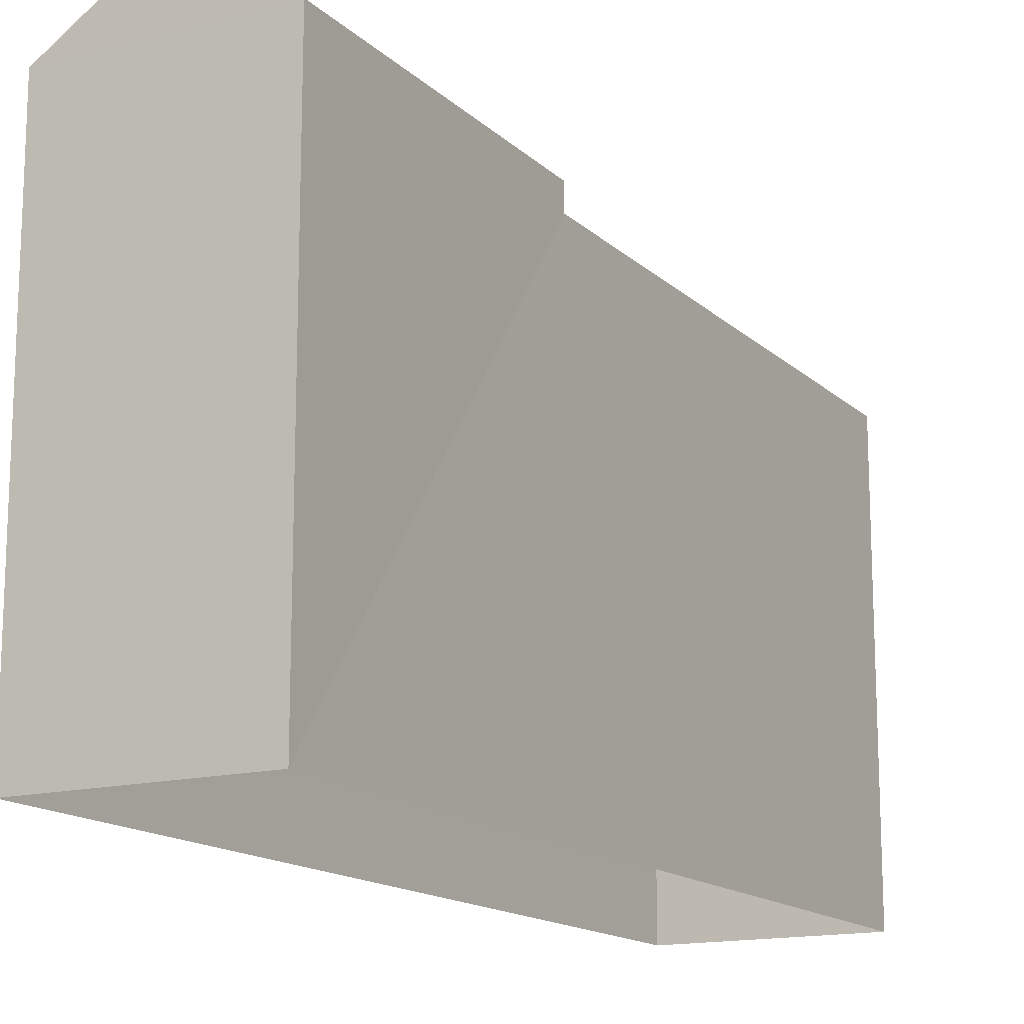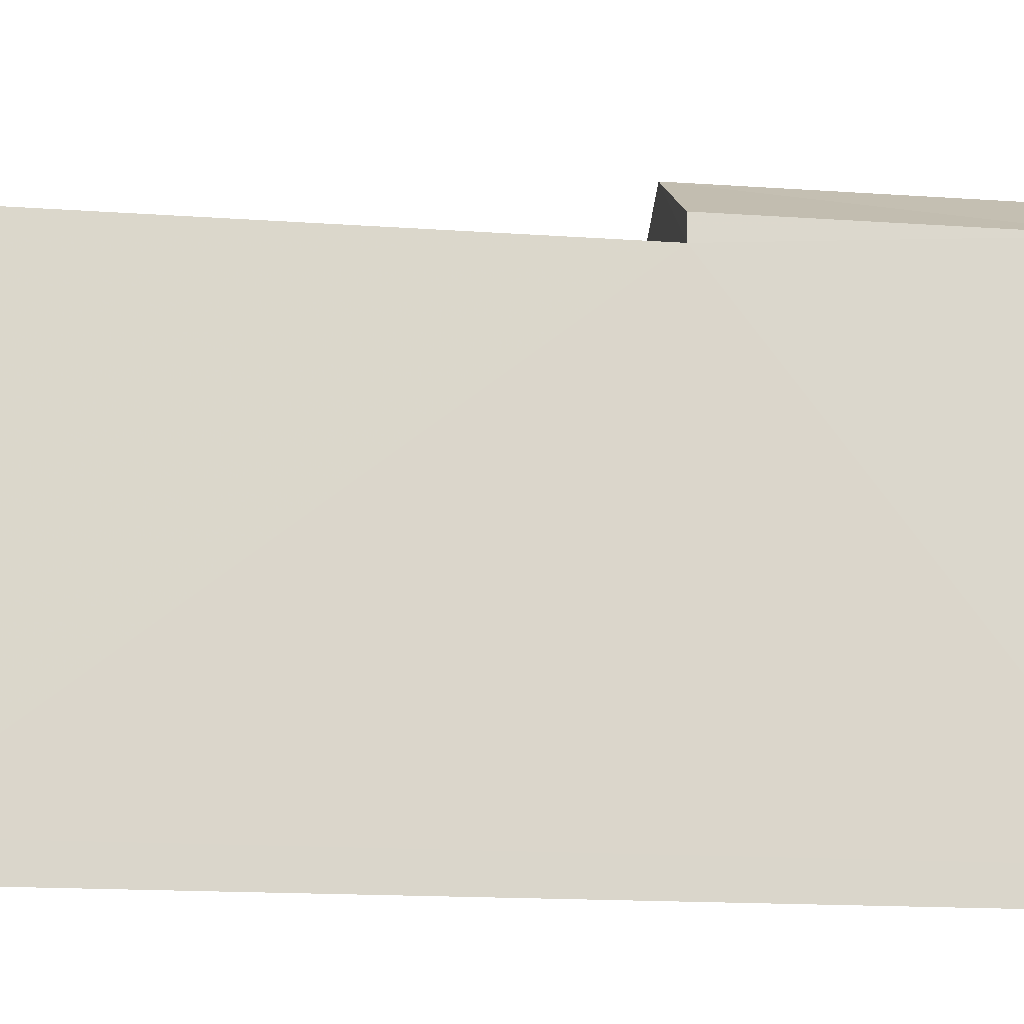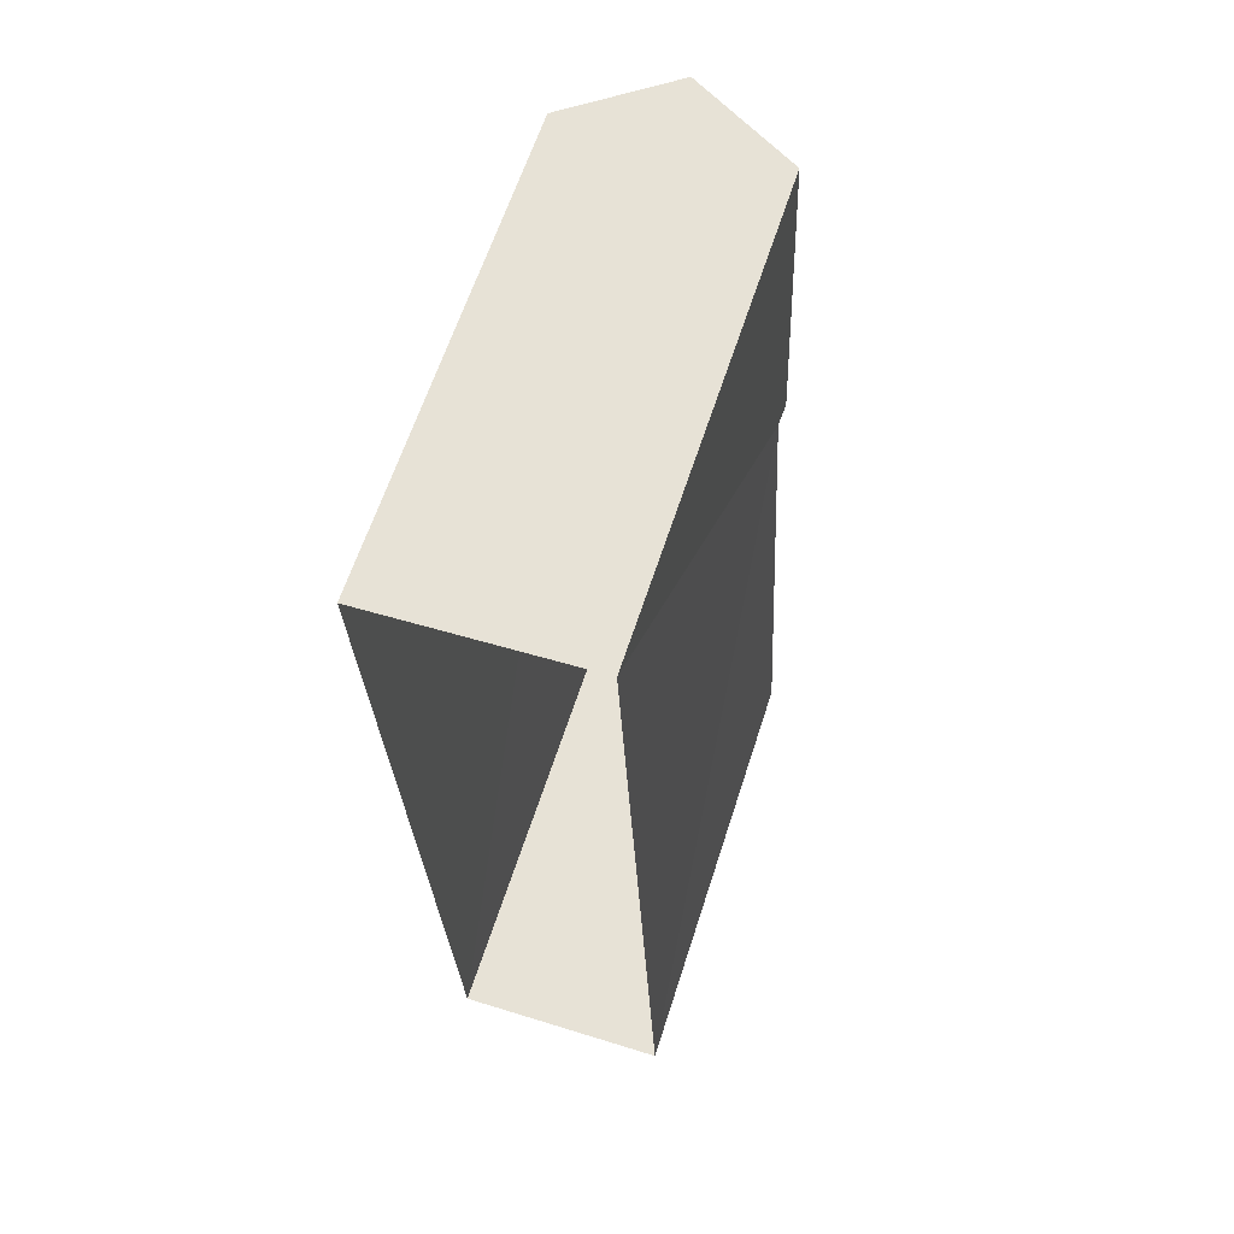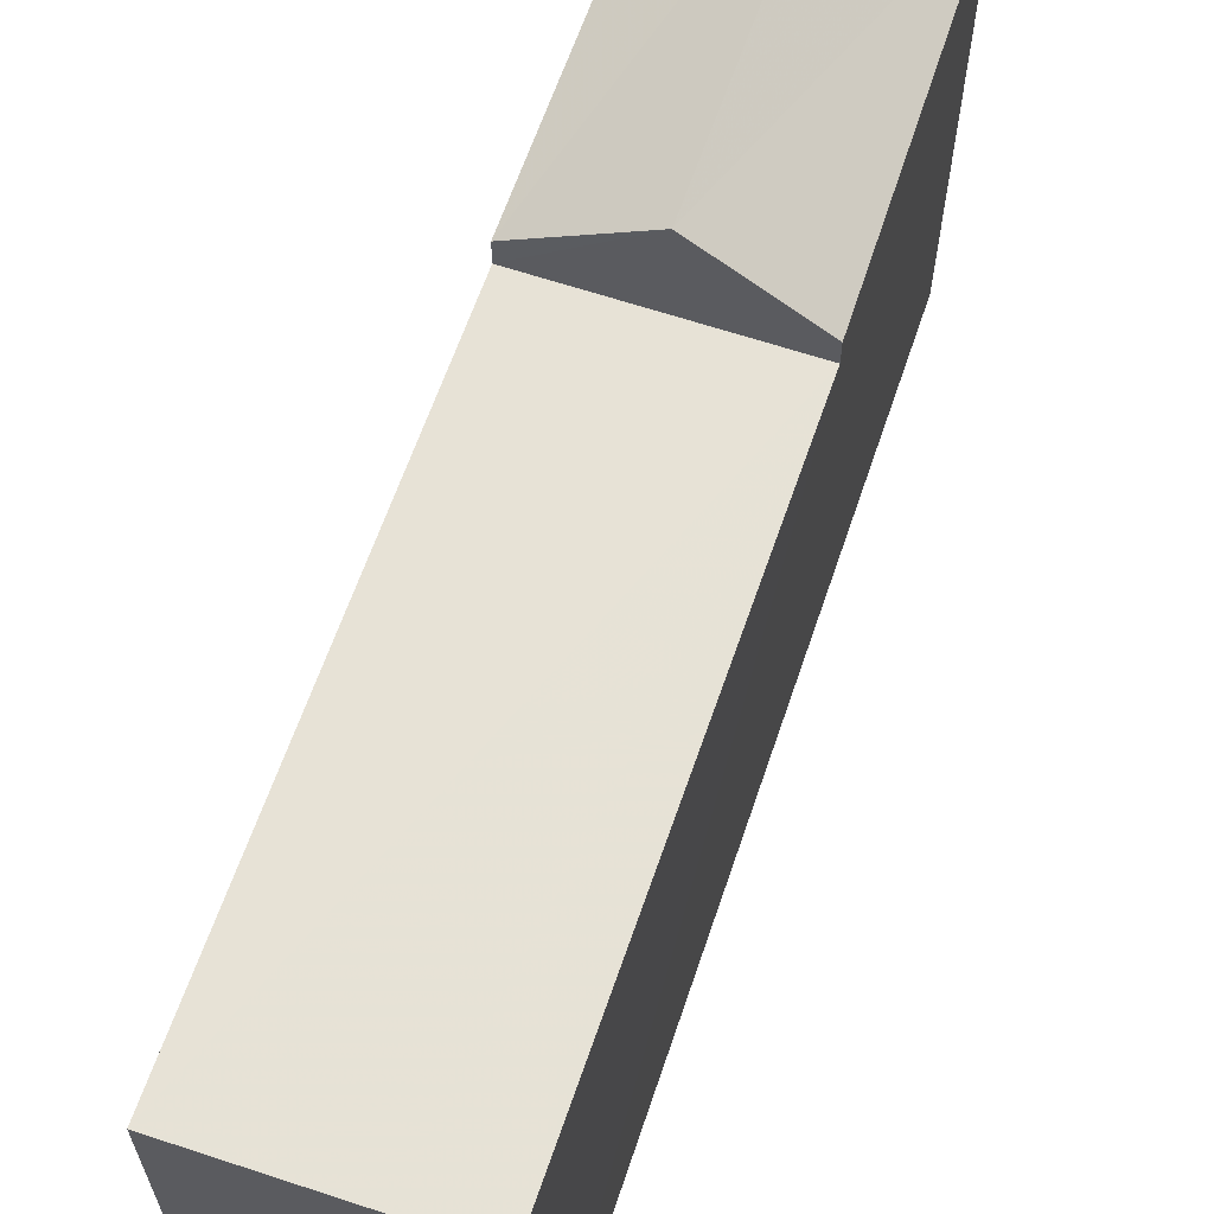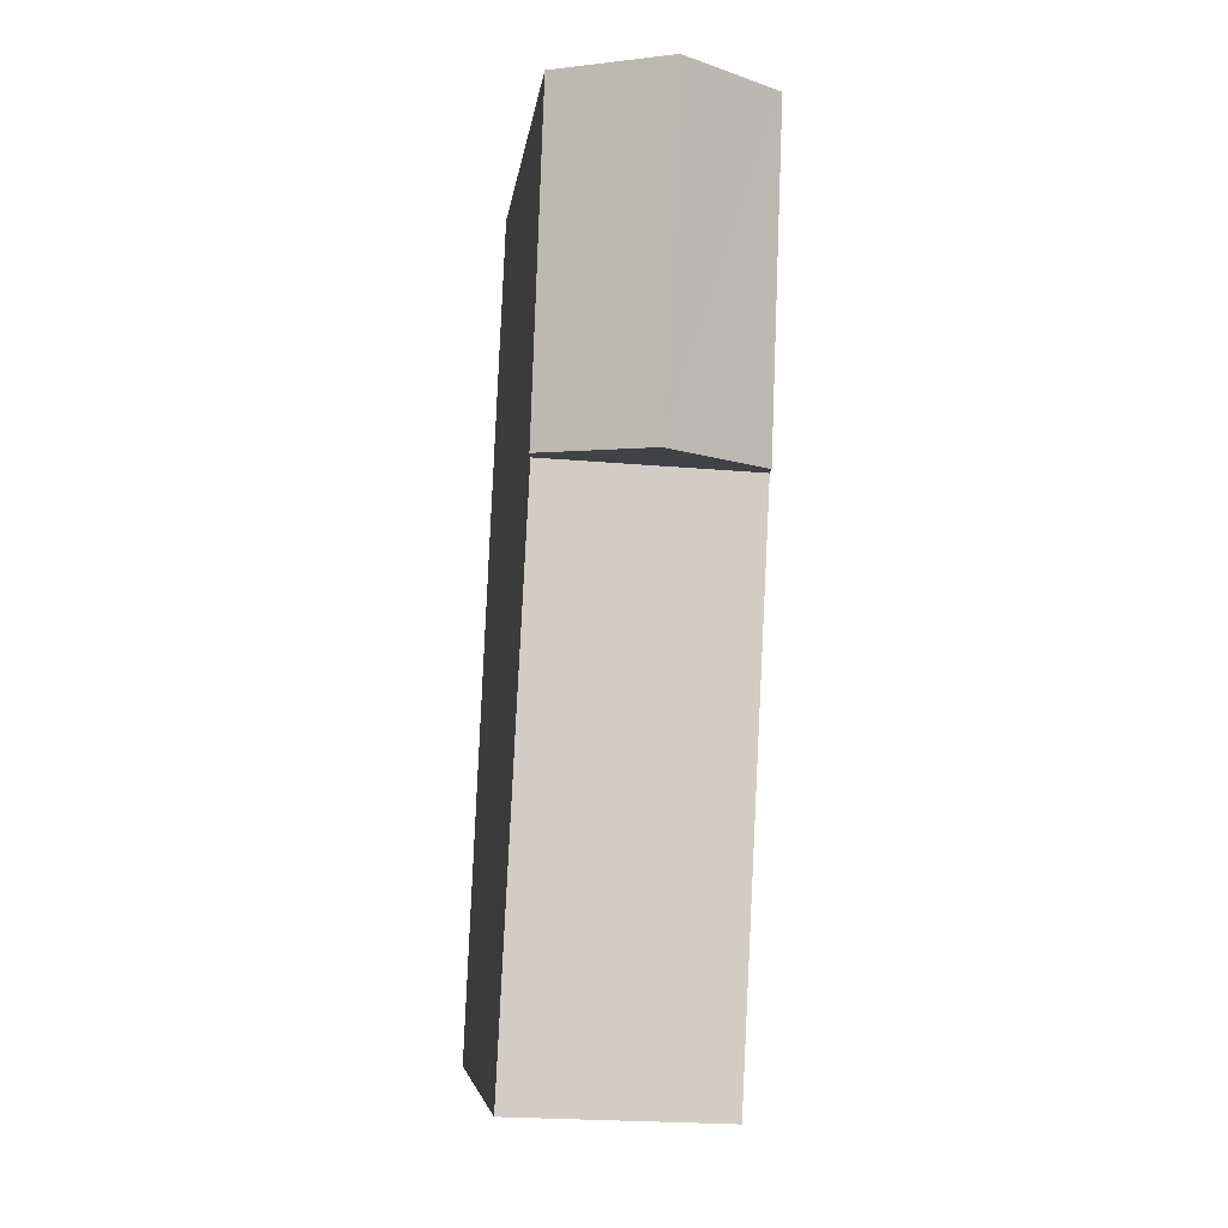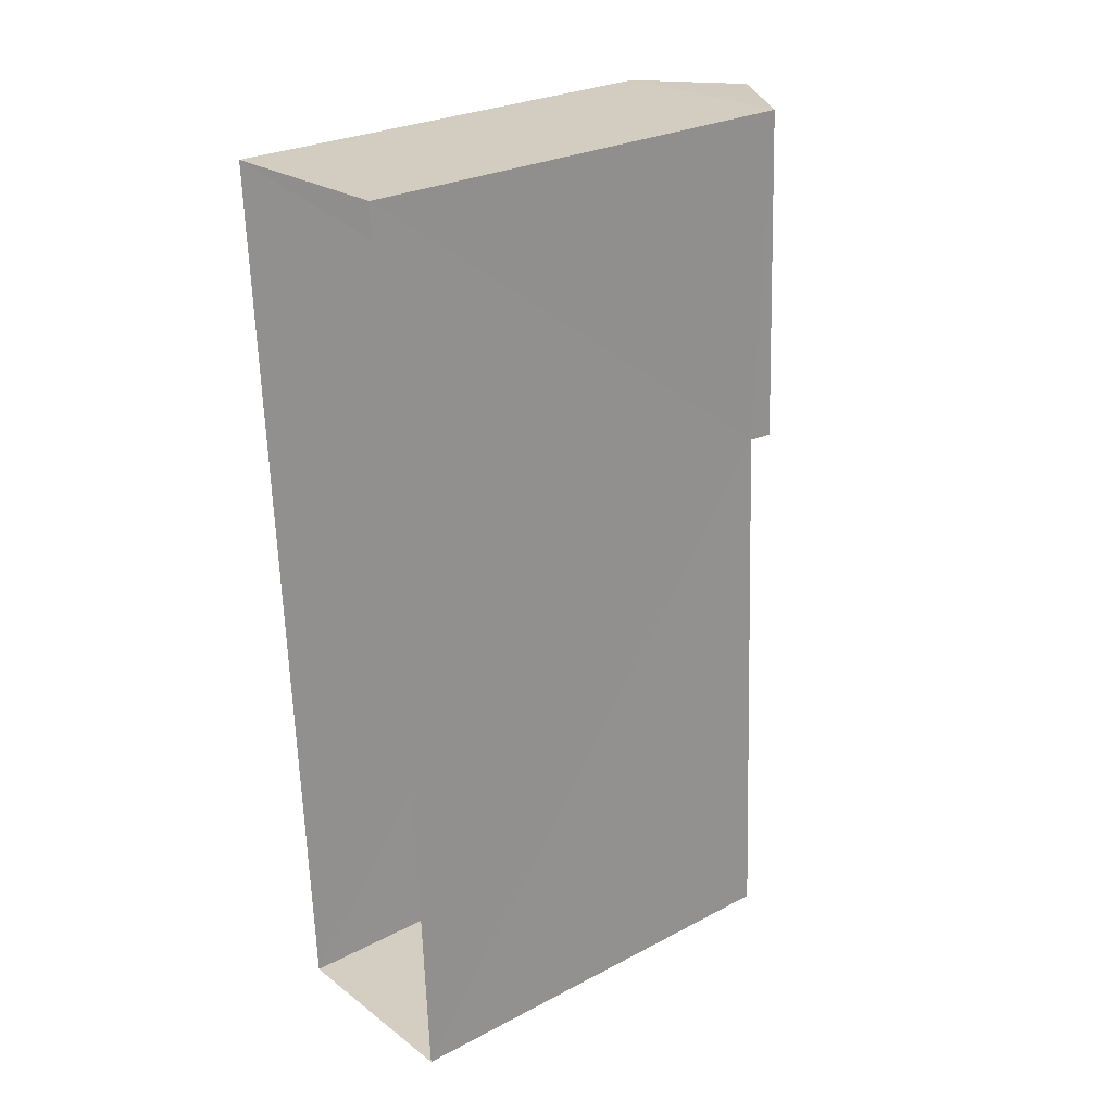
<metadata>
{"format":"obj","ext":"obj","renderer":"f3d","projection":"perspective","resolution":1024,"background":"white","views":[{"elev":-15.0,"azim":-153.8,"up":"+Z"},{"elev":-16.1,"azim":78.9,"up":"+Z"},{"elev":62.9,"azim":-162.1,"up":"+Y"},{"elev":63.8,"azim":16.1,"up":"+Z"},{"elev":-6.1,"azim":-7.2,"up":"+Y"},{"elev":27.1,"azim":-128.8,"up":"+Y"}]}
</metadata>
<code>
v -3.727e+05 -1.045e+05 27.19
v -3.727e+05 -1.045e+05 27.19
v -3.727e+05 -1.045e+05 27.19
v -3.727e+05 -1.045e+05 27.19
v -3.727e+05 -1.045e+05 31.81
v -3.727e+05 -1.045e+05 31.23
v -3.727e+05 -1.045e+05 31.81
v -3.727e+05 -1.045e+05 31.24
v -3.727e+05 -1.045e+05 31.03
v -3.727e+05 -1.045e+05 31.03
v -3.727e+05 -1.045e+05 31.03
v -3.727e+05 -1.045e+05 31.03
v -3.727e+05 -1.045e+05 31.24
v -3.727e+05 -1.045e+05 31.23
f 1 2 3
f 4 1 3
f 5 6 7
f 5 8 6
f 9 10 11
f 9 12 10
f 7 13 5
f 7 14 13
f 1 4 6
f 6 14 7
f 6 4 14
f 3 12 4
f 4 12 14
f 3 10 12
f 14 12 13
f 11 3 2
f 11 10 3
f 11 2 9
f 8 9 6
f 6 9 1
f 9 2 1
f 8 5 9
f 9 5 12
f 5 13 12

</code>
